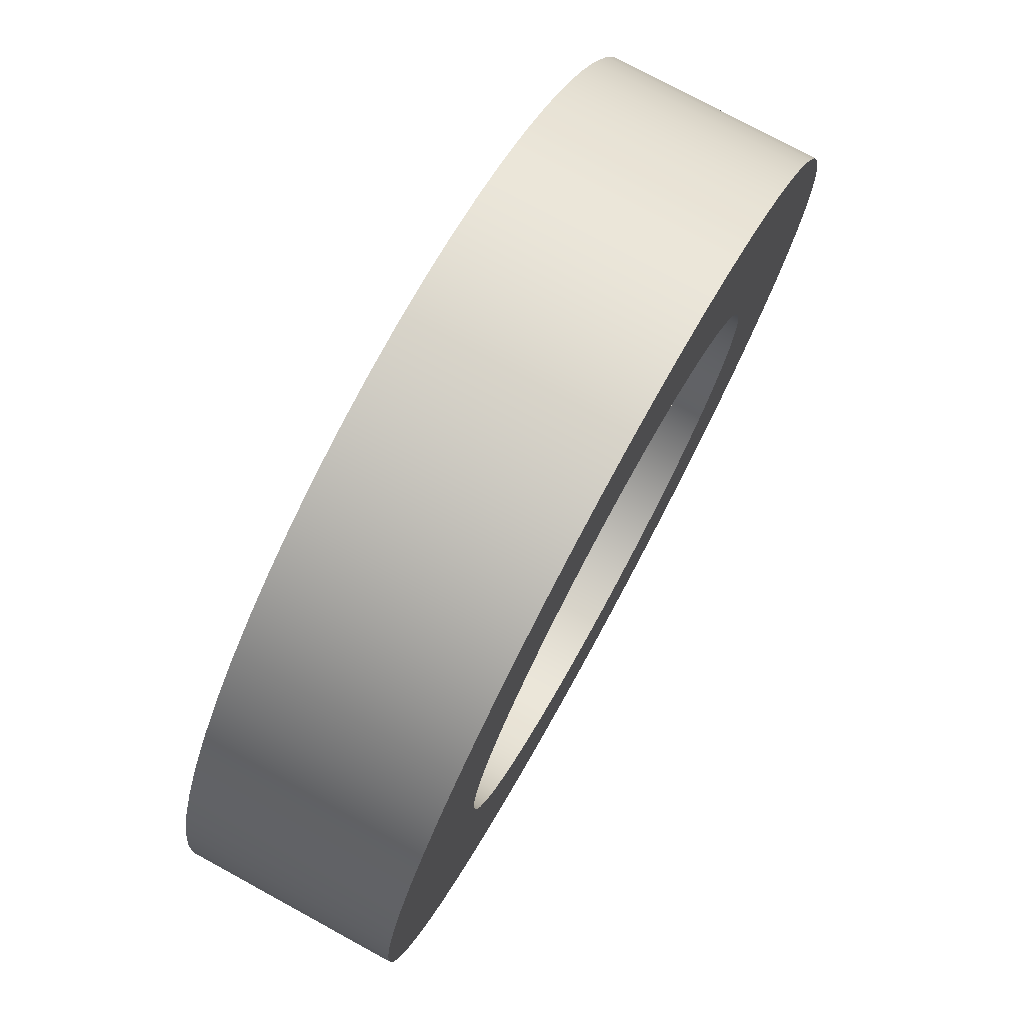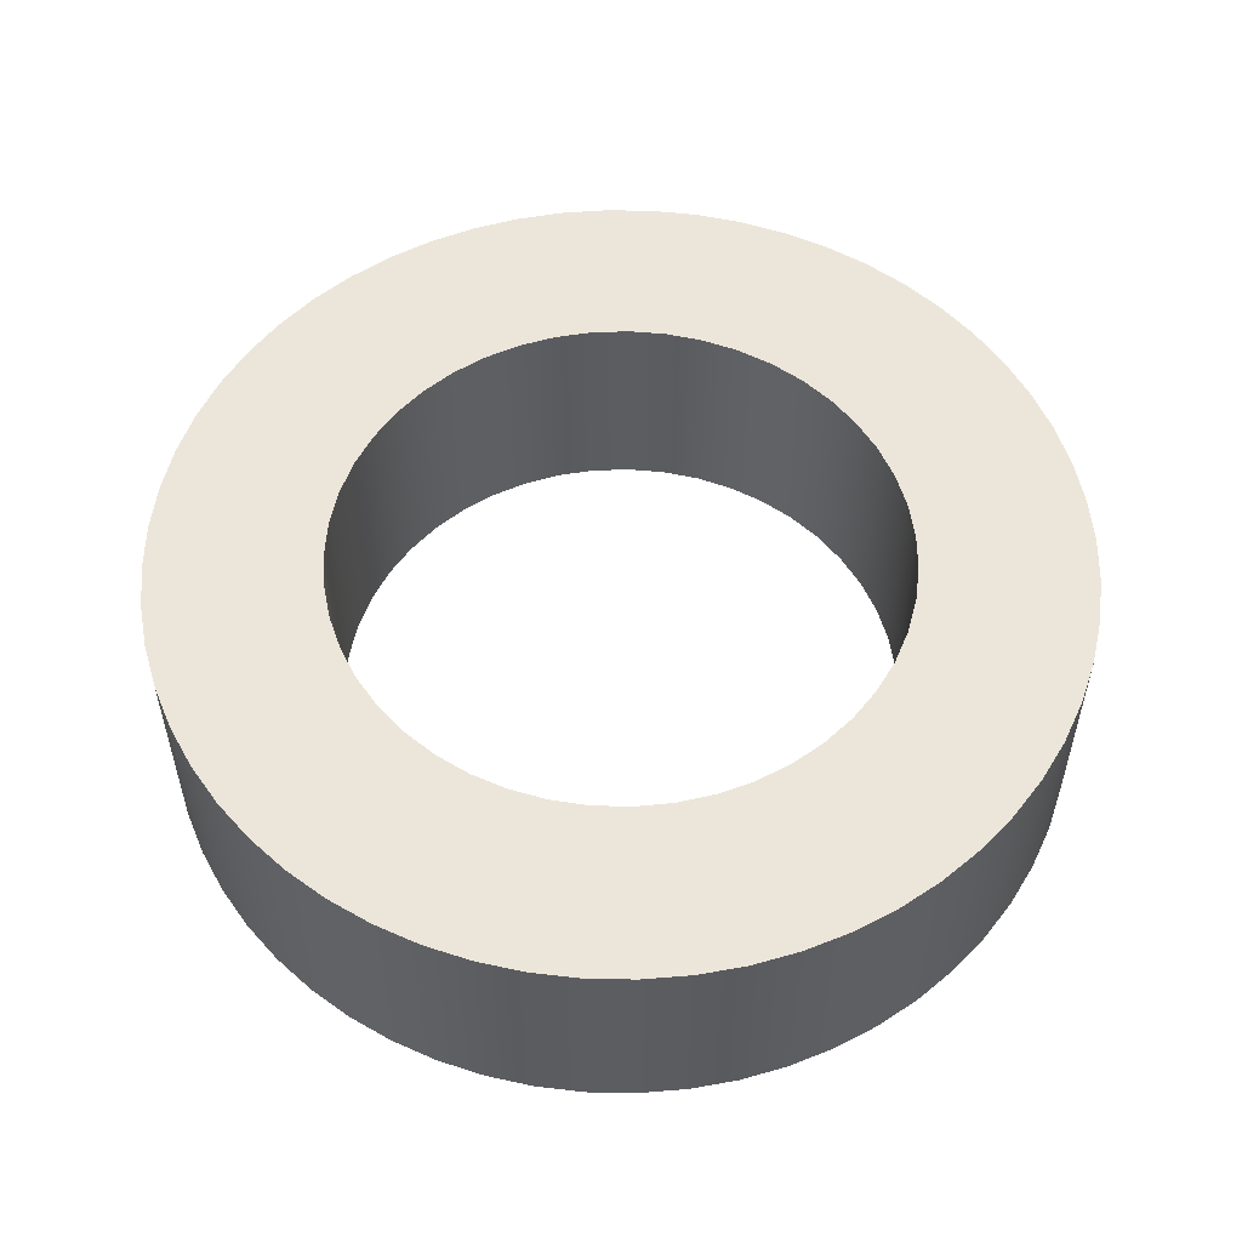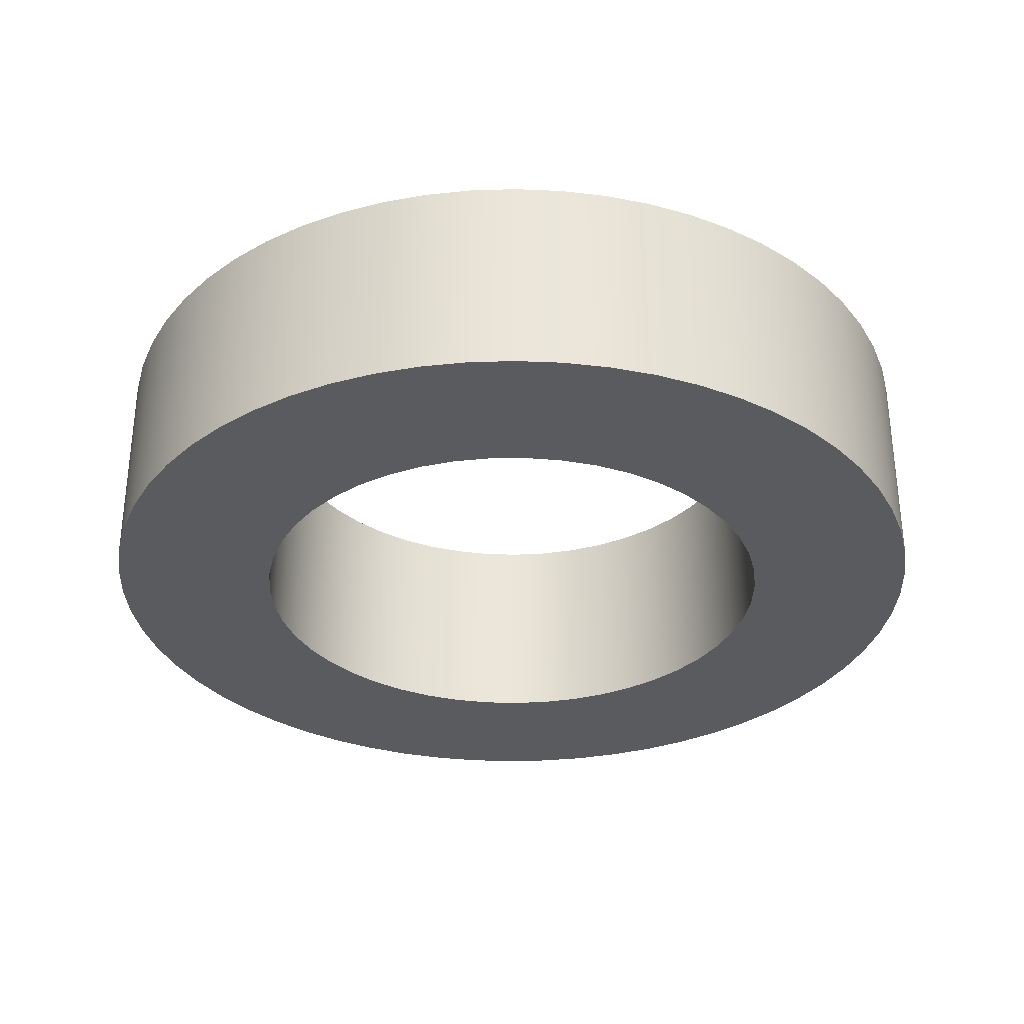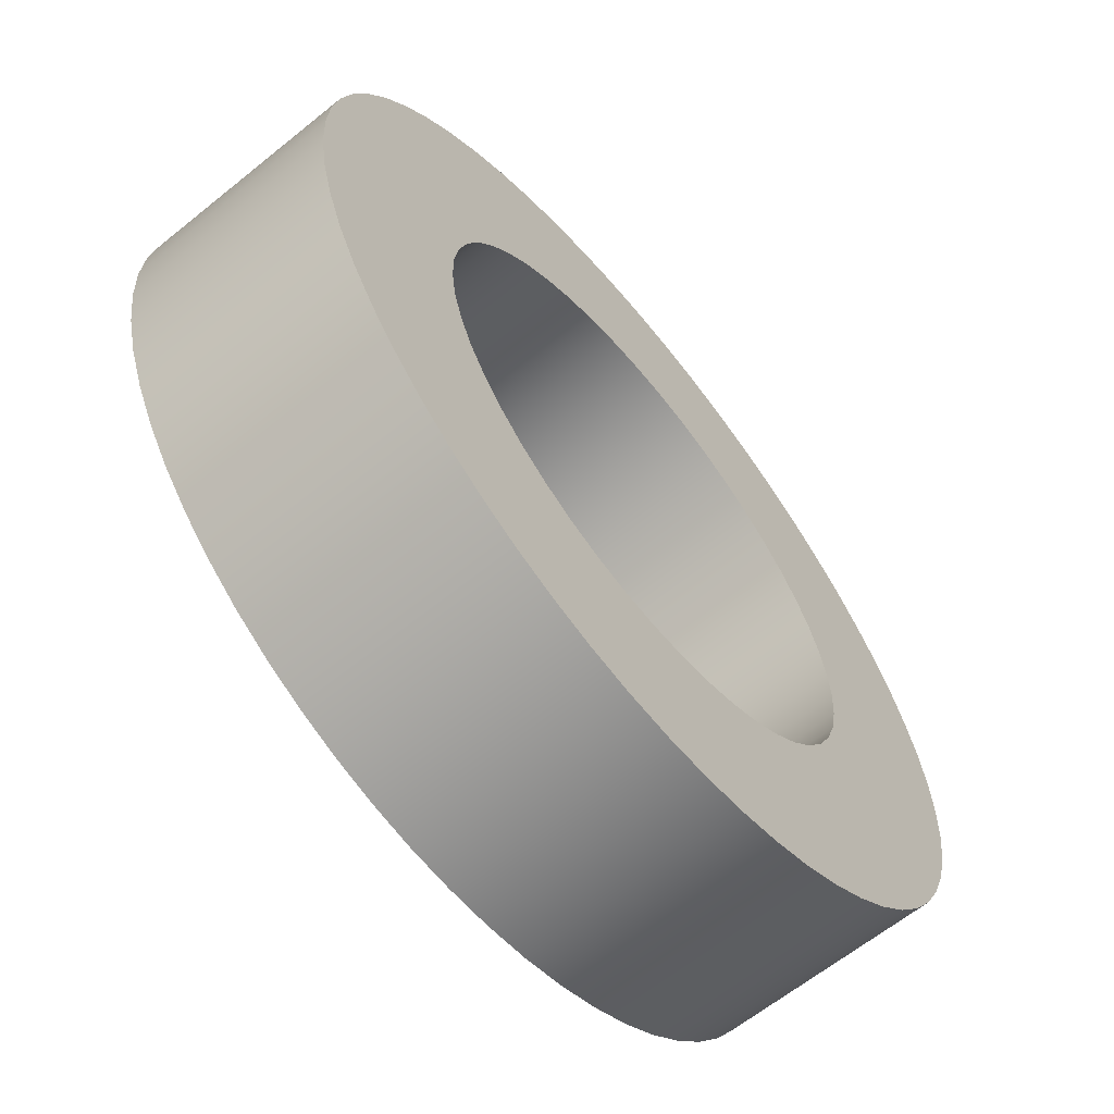
<metadata>
{"format":"obj","ext":"obj","renderer":"f3d","projection":"perspective","resolution":1024,"background":"white","views":[{"elev":76.4,"azim":-61.4,"up":"+Z"},{"elev":54.3,"azim":-7.9,"up":"+Y"},{"elev":-32.3,"azim":29.6,"up":"+Y"},{"elev":-63.6,"azim":129.2,"up":"+Z"}]}
</metadata>
<code>
v -3.556 0 4.355e-16
v -3.524 0 0.474
v -3.43 0 0.9395
v -3.274 0 1.388
v -3.06 0 1.812
v -2.791 0 2.204
v -2.472 0 2.556
v -2.109 0 2.863
v -1.709 0 3.118
v -1.278 0 3.318
v -0.8244 0 3.459
v -0.3559 0 3.538
v 0.1188 0 3.554
v 0.5915 0 3.506
v 1.054 0 3.396
v 1.497 0 3.226
v 1.913 0 2.997
v 2.296 0 2.716
v 2.637 0 2.385
v 2.932 0 2.013
v 3.174 0 1.604
v 3.359 0 1.166
v 3.485 0 0.7083
v 3.548 0 0.2375
v 3.548 0 -0.2375
v 3.485 0 -0.7083
v 3.359 0 -1.166
v 3.174 0 -1.604
v 2.932 0 -2.013
v 2.637 0 -2.385
v 2.296 0 -2.716
v 1.913 0 -2.997
v 1.497 0 -3.226
v 1.054 0 -3.396
v 0.5915 0 -3.506
v 0.1188 0 -3.554
v -0.3559 0 -3.538
v -0.8244 0 -3.459
v -1.278 0 -3.318
v -1.709 0 -3.118
v -2.109 0 -2.863
v -2.472 0 -2.556
v -2.791 0 -2.204
v -3.06 0 -1.812
v -3.274 0 -1.388
v -3.43 0 -0.9395
v -3.524 0 -0.474
v -5.715 0 6.999e-16
v -5.684 0 -0.5974
v -5.59 0 -1.188
v -5.435 0 -1.766
v -5.221 0 -2.324
v -4.949 0 -2.858
v -4.624 0 -3.359
v -4.247 0 -3.824
v -3.824 0 -4.247
v -3.359 0 -4.624
v -2.858 0 -4.949
v -2.324 0 -5.221
v -1.766 0 -5.435
v -1.188 0 -5.59
v -0.5974 0 -5.684
v 3.499e-16 0 -5.715
v 0.5974 0 -5.684
v 1.188 0 -5.59
v 1.766 0 -5.435
v 2.324 0 -5.221
v 2.858 0 -4.949
v 3.359 0 -4.624
v 3.824 0 -4.247
v 4.247 0 -3.824
v 4.624 0 -3.359
v 4.949 0 -2.858
v 5.221 0 -2.324
v 5.435 0 -1.766
v 5.59 0 -1.188
v 5.684 0 -0.5974
v 5.715 0 0
v 5.684 0 0.5974
v 5.59 0 1.188
v 5.435 0 1.766
v 5.221 0 2.324
v 4.949 0 2.858
v 4.624 0 3.359
v 4.247 0 3.824
v 3.824 0 4.247
v 3.359 0 4.624
v 2.858 0 4.949
v 2.324 0 5.221
v 1.766 0 5.435
v 1.188 0 5.59
v 0.5974 0 5.684
v 3.499e-16 0 5.715
v -0.5974 0 5.684
v -1.188 0 5.59
v -1.766 0 5.435
v -2.324 0 5.221
v -2.858 0 4.949
v -3.359 0 4.624
v -3.824 0 4.247
v -4.247 0 3.824
v -4.624 0 3.359
v -4.949 0 2.858
v -5.221 0 2.324
v -5.435 0 1.766
v -5.59 0 1.188
v -5.684 0 0.5974
v -5.715 2.794 6.999e-16
v -5.684 2.794 -0.5974
v -5.59 2.794 -1.188
v -5.435 2.794 -1.766
v -5.221 2.794 -2.324
v -4.949 2.794 -2.858
v -4.624 2.794 -3.359
v -4.247 2.794 -3.824
v -3.824 2.794 -4.247
v -3.359 2.794 -4.624
v -2.858 2.794 -4.949
v -2.324 2.794 -5.221
v -1.766 2.794 -5.435
v -1.188 2.794 -5.59
v -0.5974 2.794 -5.684
v 3.499e-16 2.794 -5.715
v 0.5974 2.794 -5.684
v 1.188 2.794 -5.59
v 1.766 2.794 -5.435
v 2.324 2.794 -5.221
v 2.858 2.794 -4.949
v 3.359 2.794 -4.624
v 3.824 2.794 -4.247
v 4.247 2.794 -3.824
v 4.624 2.794 -3.359
v 4.949 2.794 -2.858
v 5.221 2.794 -2.324
v 5.435 2.794 -1.766
v 5.59 2.794 -1.188
v 5.684 2.794 -0.5974
v 5.715 2.794 0
v 5.684 2.794 0.5974
v 5.59 2.794 1.188
v 5.435 2.794 1.766
v 5.221 2.794 2.324
v 4.949 2.794 2.858
v 4.624 2.794 3.359
v 4.247 2.794 3.824
v 3.824 2.794 4.247
v 3.359 2.794 4.624
v 2.858 2.794 4.949
v 2.324 2.794 5.221
v 1.766 2.794 5.435
v 1.188 2.794 5.59
v 0.5974 2.794 5.684
v 3.499e-16 2.794 5.715
v -0.5974 2.794 5.684
v -1.188 2.794 5.59
v -1.766 2.794 5.435
v -2.324 2.794 5.221
v -2.858 2.794 4.949
v -3.359 2.794 4.624
v -3.824 2.794 4.247
v -4.247 2.794 3.824
v -4.624 2.794 3.359
v -4.949 2.794 2.858
v -5.221 2.794 2.324
v -5.435 2.794 1.766
v -5.59 2.794 1.188
v -5.684 2.794 0.5974
v -5.715 0 6.999e-16
v -5.684 0 0.5974
v -5.59 0 1.188
v -5.435 0 1.766
v -5.221 0 2.324
v -4.949 0 2.858
v -4.624 0 3.359
v -4.247 0 3.824
v -3.824 0 4.247
v -3.359 0 4.624
v -2.858 0 4.949
v -2.324 0 5.221
v -1.766 0 5.435
v -1.188 0 5.59
v -0.5974 0 5.684
v 3.499e-16 0 5.715
v 0.5974 0 5.684
v 1.188 0 5.59
v 1.766 0 5.435
v 2.324 0 5.221
v 2.858 0 4.949
v 3.359 0 4.624
v 3.824 0 4.247
v 4.247 0 3.824
v 4.624 0 3.359
v 4.949 0 2.858
v 5.221 0 2.324
v 5.435 0 1.766
v 5.59 0 1.188
v 5.684 0 0.5974
v 5.715 0 0
v 5.684 0 -0.5974
v 5.59 0 -1.188
v 5.435 0 -1.766
v 5.221 0 -2.324
v 4.949 0 -2.858
v 4.624 0 -3.359
v 4.247 0 -3.824
v 3.824 0 -4.247
v 3.359 0 -4.624
v 2.858 0 -4.949
v 2.324 0 -5.221
v 1.766 0 -5.435
v 1.188 0 -5.59
v 0.5974 0 -5.684
v 3.499e-16 0 -5.715
v -0.5974 0 -5.684
v -1.188 0 -5.59
v -1.766 0 -5.435
v -2.324 0 -5.221
v -2.858 0 -4.949
v -3.359 0 -4.624
v -3.824 0 -4.247
v -4.247 0 -3.824
v -4.624 0 -3.359
v -4.949 0 -2.858
v -5.221 0 -2.324
v -5.435 0 -1.766
v -5.59 0 -1.188
v -5.684 0 -0.5974
v -5.715 0 6.999e-16
v -5.715 2.794 6.999e-16
v -3.556 2.794 4.355e-16
v -3.524 2.794 0.474
v -3.43 2.794 0.9395
v -3.274 2.794 1.388
v -3.06 2.794 1.812
v -2.791 2.794 2.204
v -2.472 2.794 2.556
v -2.109 2.794 2.863
v -1.709 2.794 3.118
v -1.278 2.794 3.318
v -0.8244 2.794 3.459
v -0.3559 2.794 3.538
v 0.1188 2.794 3.554
v 0.5915 2.794 3.506
v 1.054 2.794 3.396
v 1.497 2.794 3.226
v 1.913 2.794 2.997
v 2.296 2.794 2.716
v 2.637 2.794 2.385
v 2.932 2.794 2.013
v 3.174 2.794 1.604
v 3.359 2.794 1.166
v 3.485 2.794 0.7083
v 3.548 2.794 0.2375
v 3.548 2.794 -0.2375
v 3.485 2.794 -0.7083
v 3.359 2.794 -1.166
v 3.174 2.794 -1.604
v 2.932 2.794 -2.013
v 2.637 2.794 -2.385
v 2.296 2.794 -2.716
v 1.913 2.794 -2.997
v 1.497 2.794 -3.226
v 1.054 2.794 -3.396
v 0.5915 2.794 -3.506
v 0.1188 2.794 -3.554
v -0.3559 2.794 -3.538
v -0.8244 2.794 -3.459
v -1.278 2.794 -3.318
v -1.709 2.794 -3.118
v -2.109 2.794 -2.863
v -2.472 2.794 -2.556
v -2.791 2.794 -2.204
v -3.06 2.794 -1.812
v -3.274 2.794 -1.388
v -3.43 2.794 -0.9395
v -3.524 2.794 -0.474
v -3.556 0 4.355e-16
v -3.524 0 -0.474
v -3.43 0 -0.9395
v -3.274 0 -1.388
v -3.06 0 -1.812
v -2.791 0 -2.204
v -2.472 0 -2.556
v -2.109 0 -2.863
v -1.709 0 -3.118
v -1.278 0 -3.318
v -0.8244 0 -3.459
v -0.3559 0 -3.538
v 0.1188 0 -3.554
v 0.5915 0 -3.506
v 1.054 0 -3.396
v 1.497 0 -3.226
v 1.913 0 -2.997
v 2.296 0 -2.716
v 2.637 0 -2.385
v 2.932 0 -2.013
v 3.174 0 -1.604
v 3.359 0 -1.166
v 3.485 0 -0.7083
v 3.548 0 -0.2375
v 3.548 0 0.2375
v 3.485 0 0.7083
v 3.359 0 1.166
v 3.174 0 1.604
v 2.932 0 2.013
v 2.637 0 2.385
v 2.296 0 2.716
v 1.913 0 2.997
v 1.497 0 3.226
v 1.054 0 3.396
v 0.5915 0 3.506
v 0.1188 0 3.554
v -0.3559 0 3.538
v -0.8244 0 3.459
v -1.278 0 3.318
v -1.709 0 3.118
v -2.109 0 2.863
v -2.472 0 2.556
v -2.791 0 2.204
v -3.06 0 1.812
v -3.274 0 1.388
v -3.43 0 0.9395
v -3.524 0 0.474
v -3.556 2.794 4.355e-16
v -3.556 0 4.355e-16
v -3.556 2.794 4.355e-16
v -3.524 2.794 -0.474
v -3.43 2.794 -0.9395
v -3.274 2.794 -1.388
v -3.06 2.794 -1.812
v -2.791 2.794 -2.204
v -2.472 2.794 -2.556
v -2.109 2.794 -2.863
v -1.709 2.794 -3.118
v -1.278 2.794 -3.318
v -0.8244 2.794 -3.459
v -0.3559 2.794 -3.538
v 0.1188 2.794 -3.554
v 0.5915 2.794 -3.506
v 1.054 2.794 -3.396
v 1.497 2.794 -3.226
v 1.913 2.794 -2.997
v 2.296 2.794 -2.716
v 2.637 2.794 -2.385
v 2.932 2.794 -2.013
v 3.174 2.794 -1.604
v 3.359 2.794 -1.166
v 3.485 2.794 -0.7083
v 3.548 2.794 -0.2375
v 3.548 2.794 0.2375
v 3.485 2.794 0.7083
v 3.359 2.794 1.166
v 3.174 2.794 1.604
v 2.932 2.794 2.013
v 2.637 2.794 2.385
v 2.296 2.794 2.716
v 1.913 2.794 2.997
v 1.497 2.794 3.226
v 1.054 2.794 3.396
v 0.5915 2.794 3.506
v 0.1188 2.794 3.554
v -0.3559 2.794 3.538
v -0.8244 2.794 3.459
v -1.278 2.794 3.318
v -1.709 2.794 3.118
v -2.109 2.794 2.863
v -2.472 2.794 2.556
v -2.791 2.794 2.204
v -3.06 2.794 1.812
v -3.274 2.794 1.388
v -3.43 2.794 0.9395
v -3.524 2.794 0.474
v -5.715 2.794 6.999e-16
v -5.684 2.794 0.5974
v -5.59 2.794 1.188
v -5.435 2.794 1.766
v -5.221 2.794 2.324
v -4.949 2.794 2.858
v -4.624 2.794 3.359
v -4.247 2.794 3.824
v -3.824 2.794 4.247
v -3.359 2.794 4.624
v -2.858 2.794 4.949
v -2.324 2.794 5.221
v -1.766 2.794 5.435
v -1.188 2.794 5.59
v -0.5974 2.794 5.684
v 3.499e-16 2.794 5.715
v 0.5974 2.794 5.684
v 1.188 2.794 5.59
v 1.766 2.794 5.435
v 2.324 2.794 5.221
v 2.858 2.794 4.949
v 3.359 2.794 4.624
v 3.824 2.794 4.247
v 4.247 2.794 3.824
v 4.624 2.794 3.359
v 4.949 2.794 2.858
v 5.221 2.794 2.324
v 5.435 2.794 1.766
v 5.59 2.794 1.188
v 5.684 2.794 0.5974
v 5.715 2.794 0
v 5.684 2.794 -0.5974
v 5.59 2.794 -1.188
v 5.435 2.794 -1.766
v 5.221 2.794 -2.324
v 4.949 2.794 -2.858
v 4.624 2.794 -3.359
v 4.247 2.794 -3.824
v 3.824 2.794 -4.247
v 3.359 2.794 -4.624
v 2.858 2.794 -4.949
v 2.324 2.794 -5.221
v 1.766 2.794 -5.435
v 1.188 2.794 -5.59
v 0.5974 2.794 -5.684
v 3.499e-16 2.794 -5.715
v -0.5974 2.794 -5.684
v -1.188 2.794 -5.59
v -1.766 2.794 -5.435
v -2.324 2.794 -5.221
v -2.858 2.794 -4.949
v -3.359 2.794 -4.624
v -3.824 2.794 -4.247
v -4.247 2.794 -3.824
v -4.624 2.794 -3.359
v -4.949 2.794 -2.858
v -5.221 2.794 -2.324
v -5.435 2.794 -1.766
v -5.59 2.794 -1.188
v -5.684 2.794 -0.5974
f 2 107 1
f 1 107 48
f 1 48 49
f 107 2 106
f 106 2 3
f 106 3 105
f 105 3 4
f 105 4 104
f 104 4 5
f 104 5 103
f 103 5 102
f 102 5 6
f 102 6 101
f 101 6 7
f 101 7 100
f 100 7 8
f 100 8 99
f 99 8 98
f 98 8 9
f 98 9 97
f 97 9 10
f 97 10 96
f 96 10 11
f 96 11 95
f 95 11 12
f 95 12 94
f 94 12 93
f 93 12 13
f 93 13 92
f 92 13 14
f 92 14 91
f 91 14 15
f 91 15 90
f 90 15 89
f 89 15 16
f 89 16 88
f 88 16 17
f 88 17 87
f 87 17 18
f 87 18 86
f 86 18 19
f 86 19 85
f 85 19 84
f 84 19 20
f 84 20 83
f 83 20 21
f 83 21 82
f 82 21 22
f 82 22 81
f 81 22 23
f 81 23 80
f 80 23 79
f 79 23 24
f 79 24 78
f 78 24 25
f 78 25 77
f 77 25 26
f 77 26 76
f 76 26 75
f 75 26 27
f 75 27 74
f 74 27 28
f 74 28 73
f 73 28 29
f 73 29 72
f 72 29 30
f 72 30 71
f 71 30 70
f 70 30 31
f 70 31 69
f 69 31 32
f 69 32 68
f 68 32 33
f 68 33 67
f 67 33 34
f 67 34 66
f 66 34 65
f 65 34 35
f 65 35 64
f 64 35 36
f 64 36 63
f 63 36 37
f 63 37 62
f 62 37 61
f 61 37 38
f 61 38 60
f 60 38 39
f 60 39 59
f 59 39 40
f 59 40 58
f 58 40 41
f 58 41 57
f 57 41 56
f 56 41 42
f 56 42 55
f 55 42 43
f 55 43 54
f 54 43 44
f 54 44 53
f 53 44 52
f 52 44 45
f 52 45 51
f 51 45 46
f 51 46 50
f 50 46 47
f 50 47 49
f 49 47 1
f 109 227 108
f 108 227 228
f 229 168 167
f 167 168 169
f 167 169 166
f 166 169 170
f 166 170 165
f 165 170 171
f 165 171 164
f 164 171 172
f 164 172 163
f 163 172 173
f 163 173 162
f 162 173 174
f 162 174 161
f 161 174 175
f 161 175 160
f 160 175 176
f 160 176 159
f 159 176 177
f 159 177 158
f 158 177 178
f 158 178 157
f 157 178 179
f 157 179 156
f 156 179 180
f 156 180 155
f 155 180 181
f 155 181 154
f 154 181 182
f 154 182 153
f 153 182 183
f 153 183 152
f 152 183 184
f 152 184 151
f 151 184 185
f 151 185 150
f 150 185 186
f 150 186 149
f 149 186 187
f 149 187 148
f 148 187 188
f 148 188 147
f 147 188 189
f 147 189 146
f 146 189 190
f 146 190 145
f 145 190 191
f 145 191 144
f 144 191 192
f 144 192 143
f 143 192 193
f 143 193 142
f 142 193 194
f 142 194 141
f 141 194 195
f 141 195 140
f 140 195 196
f 140 196 139
f 139 196 197
f 139 197 138
f 138 197 198
f 138 198 137
f 137 198 199
f 137 199 136
f 136 199 200
f 136 200 135
f 135 200 201
f 135 201 134
f 134 201 202
f 134 202 133
f 133 202 203
f 133 203 132
f 132 203 204
f 132 204 131
f 131 204 205
f 131 205 130
f 130 205 206
f 130 206 129
f 129 206 207
f 129 207 128
f 128 207 208
f 128 208 127
f 127 208 209
f 127 209 126
f 126 209 210
f 126 210 125
f 125 210 211
f 125 211 124
f 124 211 212
f 124 212 123
f 123 212 213
f 123 213 122
f 122 213 214
f 122 214 121
f 121 214 215
f 121 215 120
f 120 215 216
f 120 216 119
f 119 216 217
f 119 217 118
f 118 217 218
f 118 218 117
f 117 218 219
f 117 219 116
f 116 219 220
f 116 220 115
f 115 220 221
f 115 221 114
f 114 221 222
f 114 222 113
f 113 222 223
f 113 223 112
f 112 223 224
f 112 224 111
f 111 224 225
f 111 225 110
f 110 225 226
f 110 226 109
f 109 226 227
f 231 323 230
f 230 323 325
f 324 277 276
f 276 277 278
f 276 278 275
f 275 278 279
f 275 279 274
f 274 279 280
f 274 280 273
f 273 280 281
f 273 281 272
f 272 281 282
f 272 282 271
f 271 282 283
f 271 283 270
f 270 283 284
f 270 284 269
f 269 284 285
f 269 285 268
f 268 285 286
f 268 286 267
f 267 286 287
f 267 287 266
f 266 287 288
f 266 288 265
f 265 288 289
f 265 289 264
f 264 289 290
f 264 290 263
f 263 290 291
f 263 291 262
f 262 291 292
f 262 292 261
f 261 292 293
f 261 293 260
f 260 293 294
f 260 294 259
f 259 294 295
f 259 295 258
f 258 295 296
f 258 296 257
f 257 296 297
f 257 297 256
f 256 297 298
f 256 298 255
f 255 298 299
f 255 299 254
f 254 299 300
f 254 300 253
f 253 300 301
f 253 301 252
f 252 301 302
f 252 302 251
f 251 302 303
f 251 303 250
f 250 303 304
f 250 304 249
f 249 304 305
f 249 305 248
f 248 305 306
f 248 306 247
f 247 306 307
f 247 307 246
f 246 307 308
f 246 308 245
f 245 308 309
f 245 309 244
f 244 309 310
f 244 310 243
f 243 310 311
f 243 311 242
f 242 311 312
f 242 312 241
f 241 312 313
f 241 313 240
f 240 313 314
f 240 314 239
f 239 314 315
f 239 315 238
f 238 315 316
f 238 316 237
f 237 316 317
f 237 317 236
f 236 317 318
f 236 318 235
f 235 318 319
f 235 319 234
f 234 319 320
f 234 320 233
f 233 320 321
f 233 321 232
f 232 321 322
f 232 322 231
f 231 322 323
f 327 432 326
f 326 432 373
f 326 373 374
f 432 327 431
f 431 327 328
f 431 328 430
f 430 328 329
f 430 329 429
f 429 329 330
f 429 330 428
f 428 330 427
f 427 330 331
f 427 331 426
f 426 331 332
f 426 332 425
f 425 332 333
f 425 333 424
f 424 333 423
f 423 333 334
f 423 334 422
f 422 334 335
f 422 335 421
f 421 335 336
f 421 336 420
f 420 336 337
f 420 337 419
f 419 337 418
f 418 337 338
f 418 338 417
f 417 338 339
f 417 339 416
f 416 339 340
f 416 340 415
f 415 340 414
f 414 340 341
f 414 341 413
f 413 341 342
f 413 342 412
f 412 342 343
f 412 343 411
f 411 343 344
f 411 344 410
f 410 344 409
f 409 344 345
f 409 345 408
f 408 345 346
f 408 346 407
f 407 346 347
f 407 347 406
f 406 347 348
f 406 348 405
f 405 348 404
f 404 348 349
f 404 349 403
f 403 349 350
f 403 350 402
f 402 350 351
f 402 351 401
f 401 351 400
f 400 351 352
f 400 352 399
f 399 352 353
f 399 353 398
f 398 353 354
f 398 354 397
f 397 354 355
f 397 355 396
f 396 355 395
f 395 355 356
f 395 356 394
f 394 356 357
f 394 357 393
f 393 357 358
f 393 358 392
f 392 358 359
f 392 359 391
f 391 359 390
f 390 359 360
f 390 360 389
f 389 360 361
f 389 361 388
f 388 361 362
f 388 362 387
f 387 362 386
f 386 362 363
f 386 363 385
f 385 363 364
f 385 364 384
f 384 364 365
f 384 365 383
f 383 365 366
f 383 366 382
f 382 366 381
f 381 366 367
f 381 367 380
f 380 367 368
f 380 368 379
f 379 368 369
f 379 369 378
f 378 369 377
f 377 369 370
f 377 370 376
f 376 370 371
f 376 371 375
f 375 371 372
f 375 372 374
f 374 372 326

</code>
